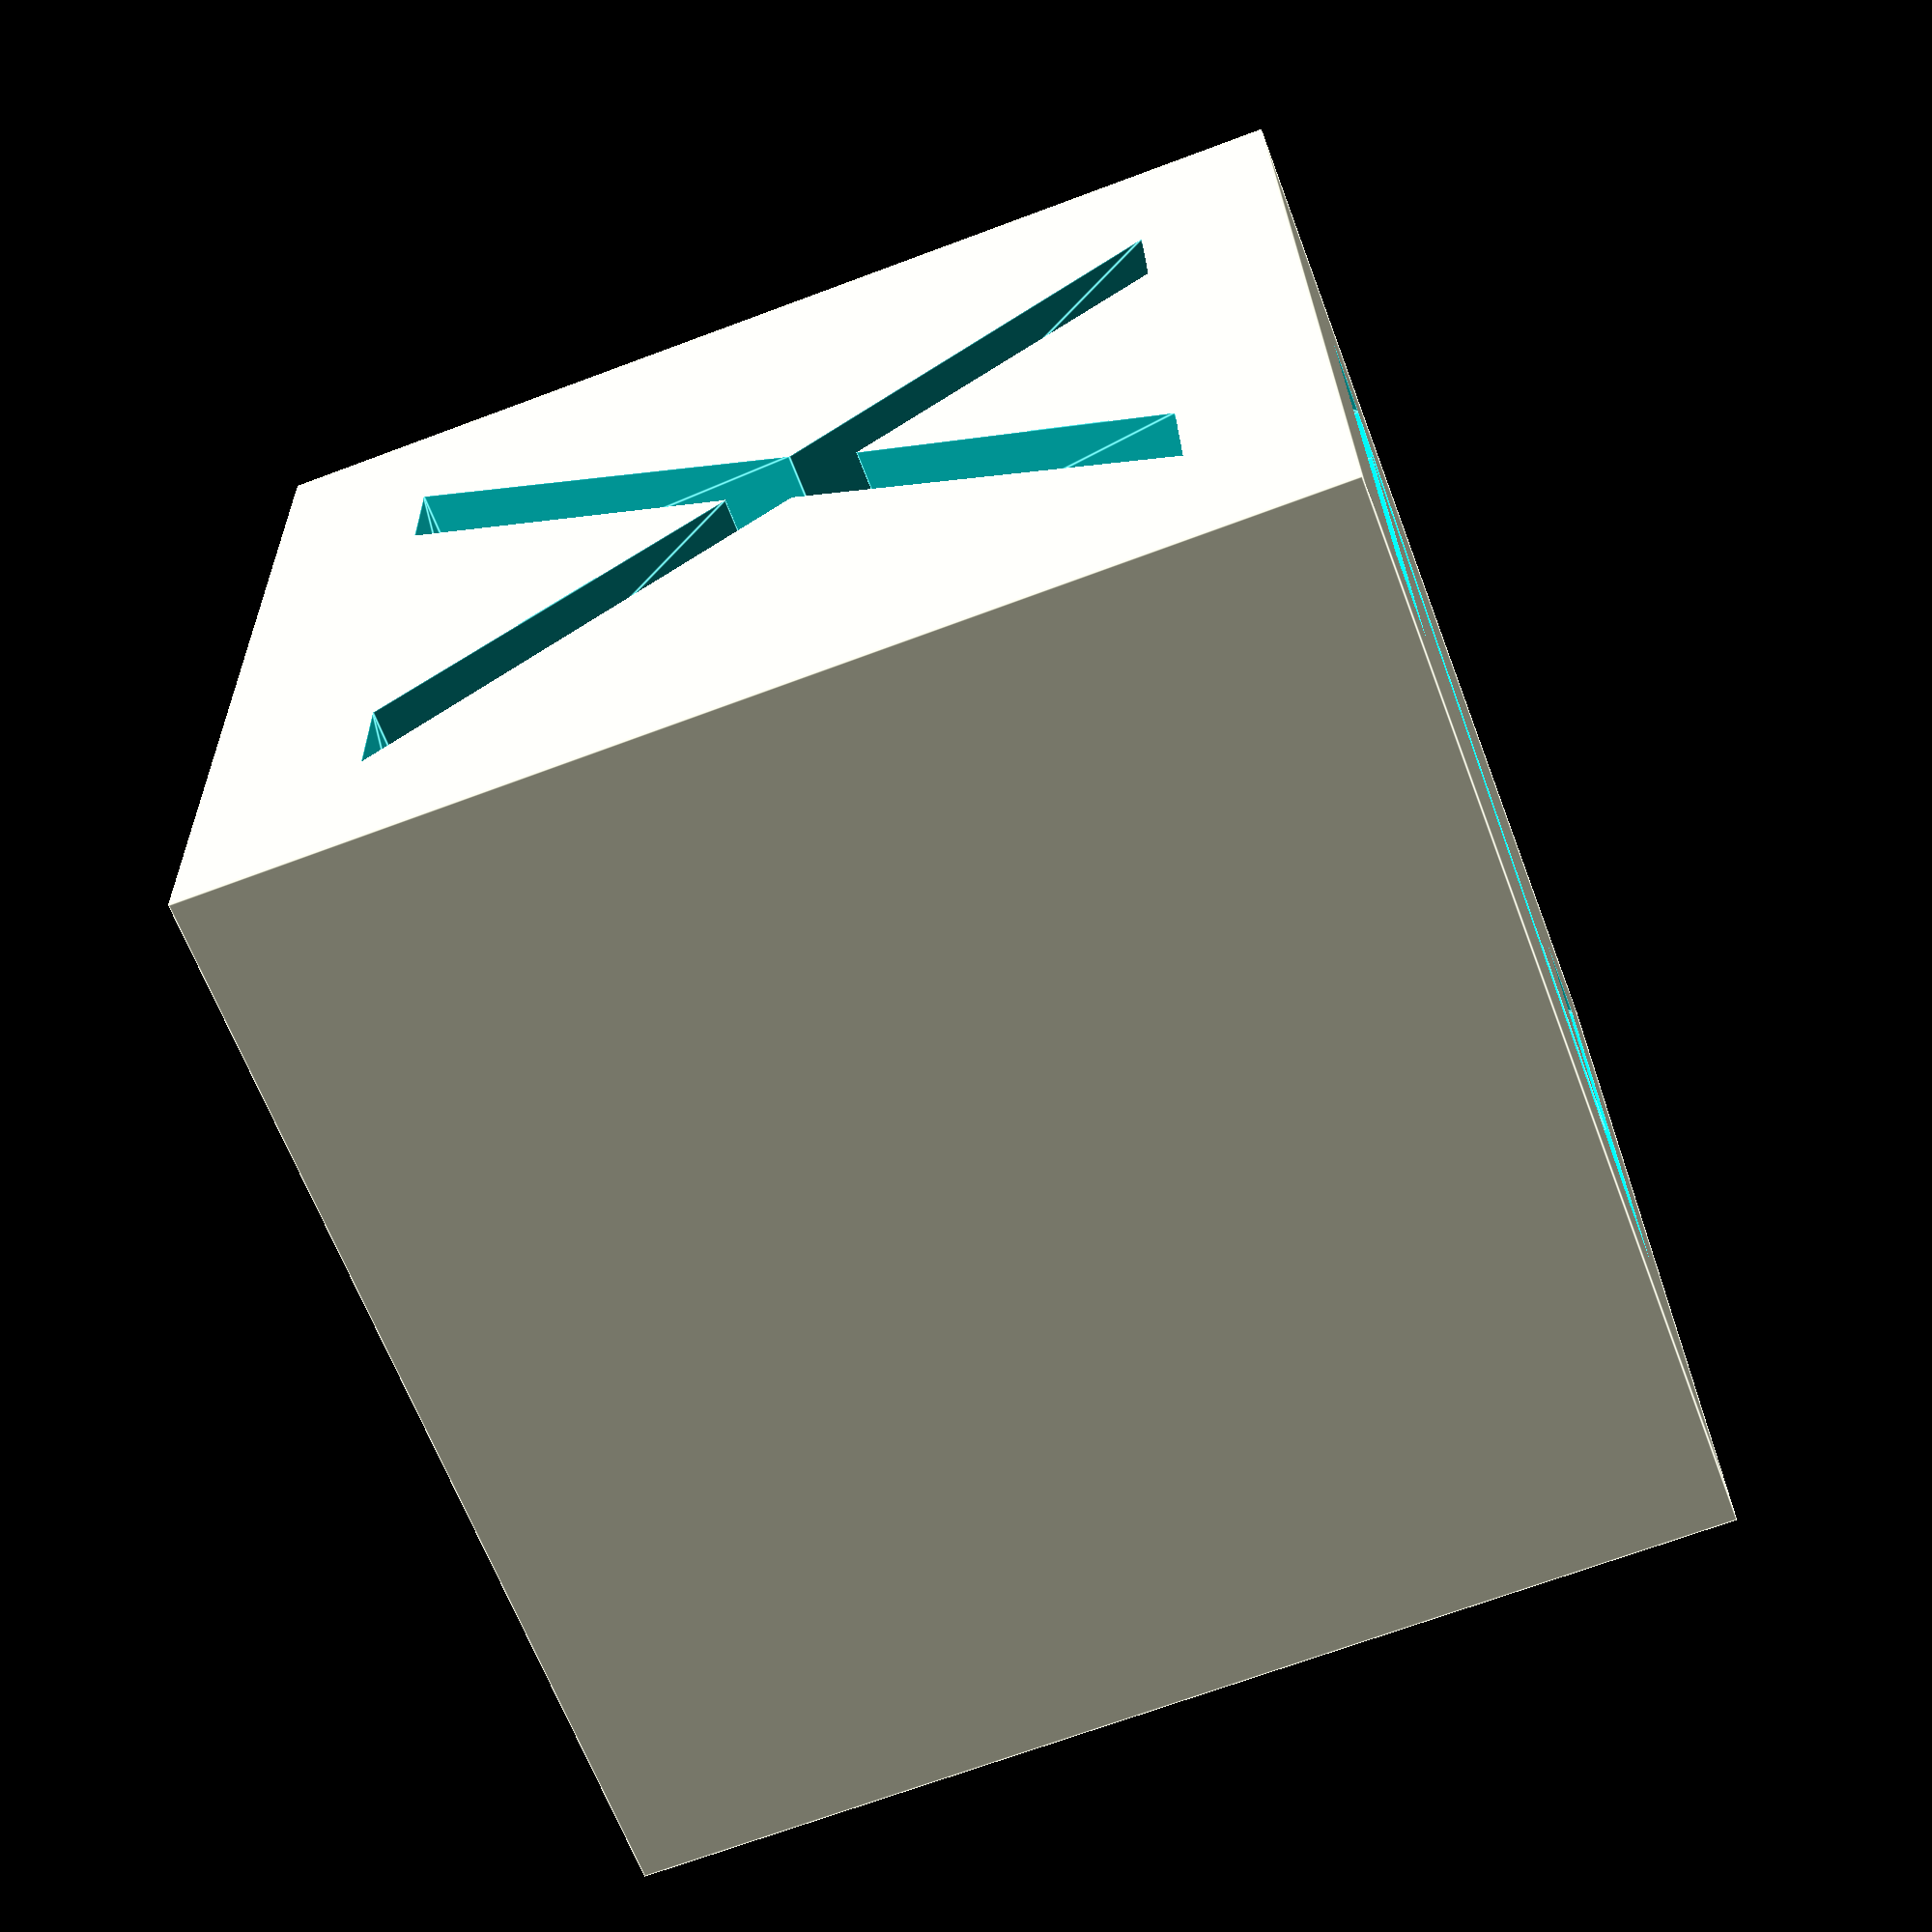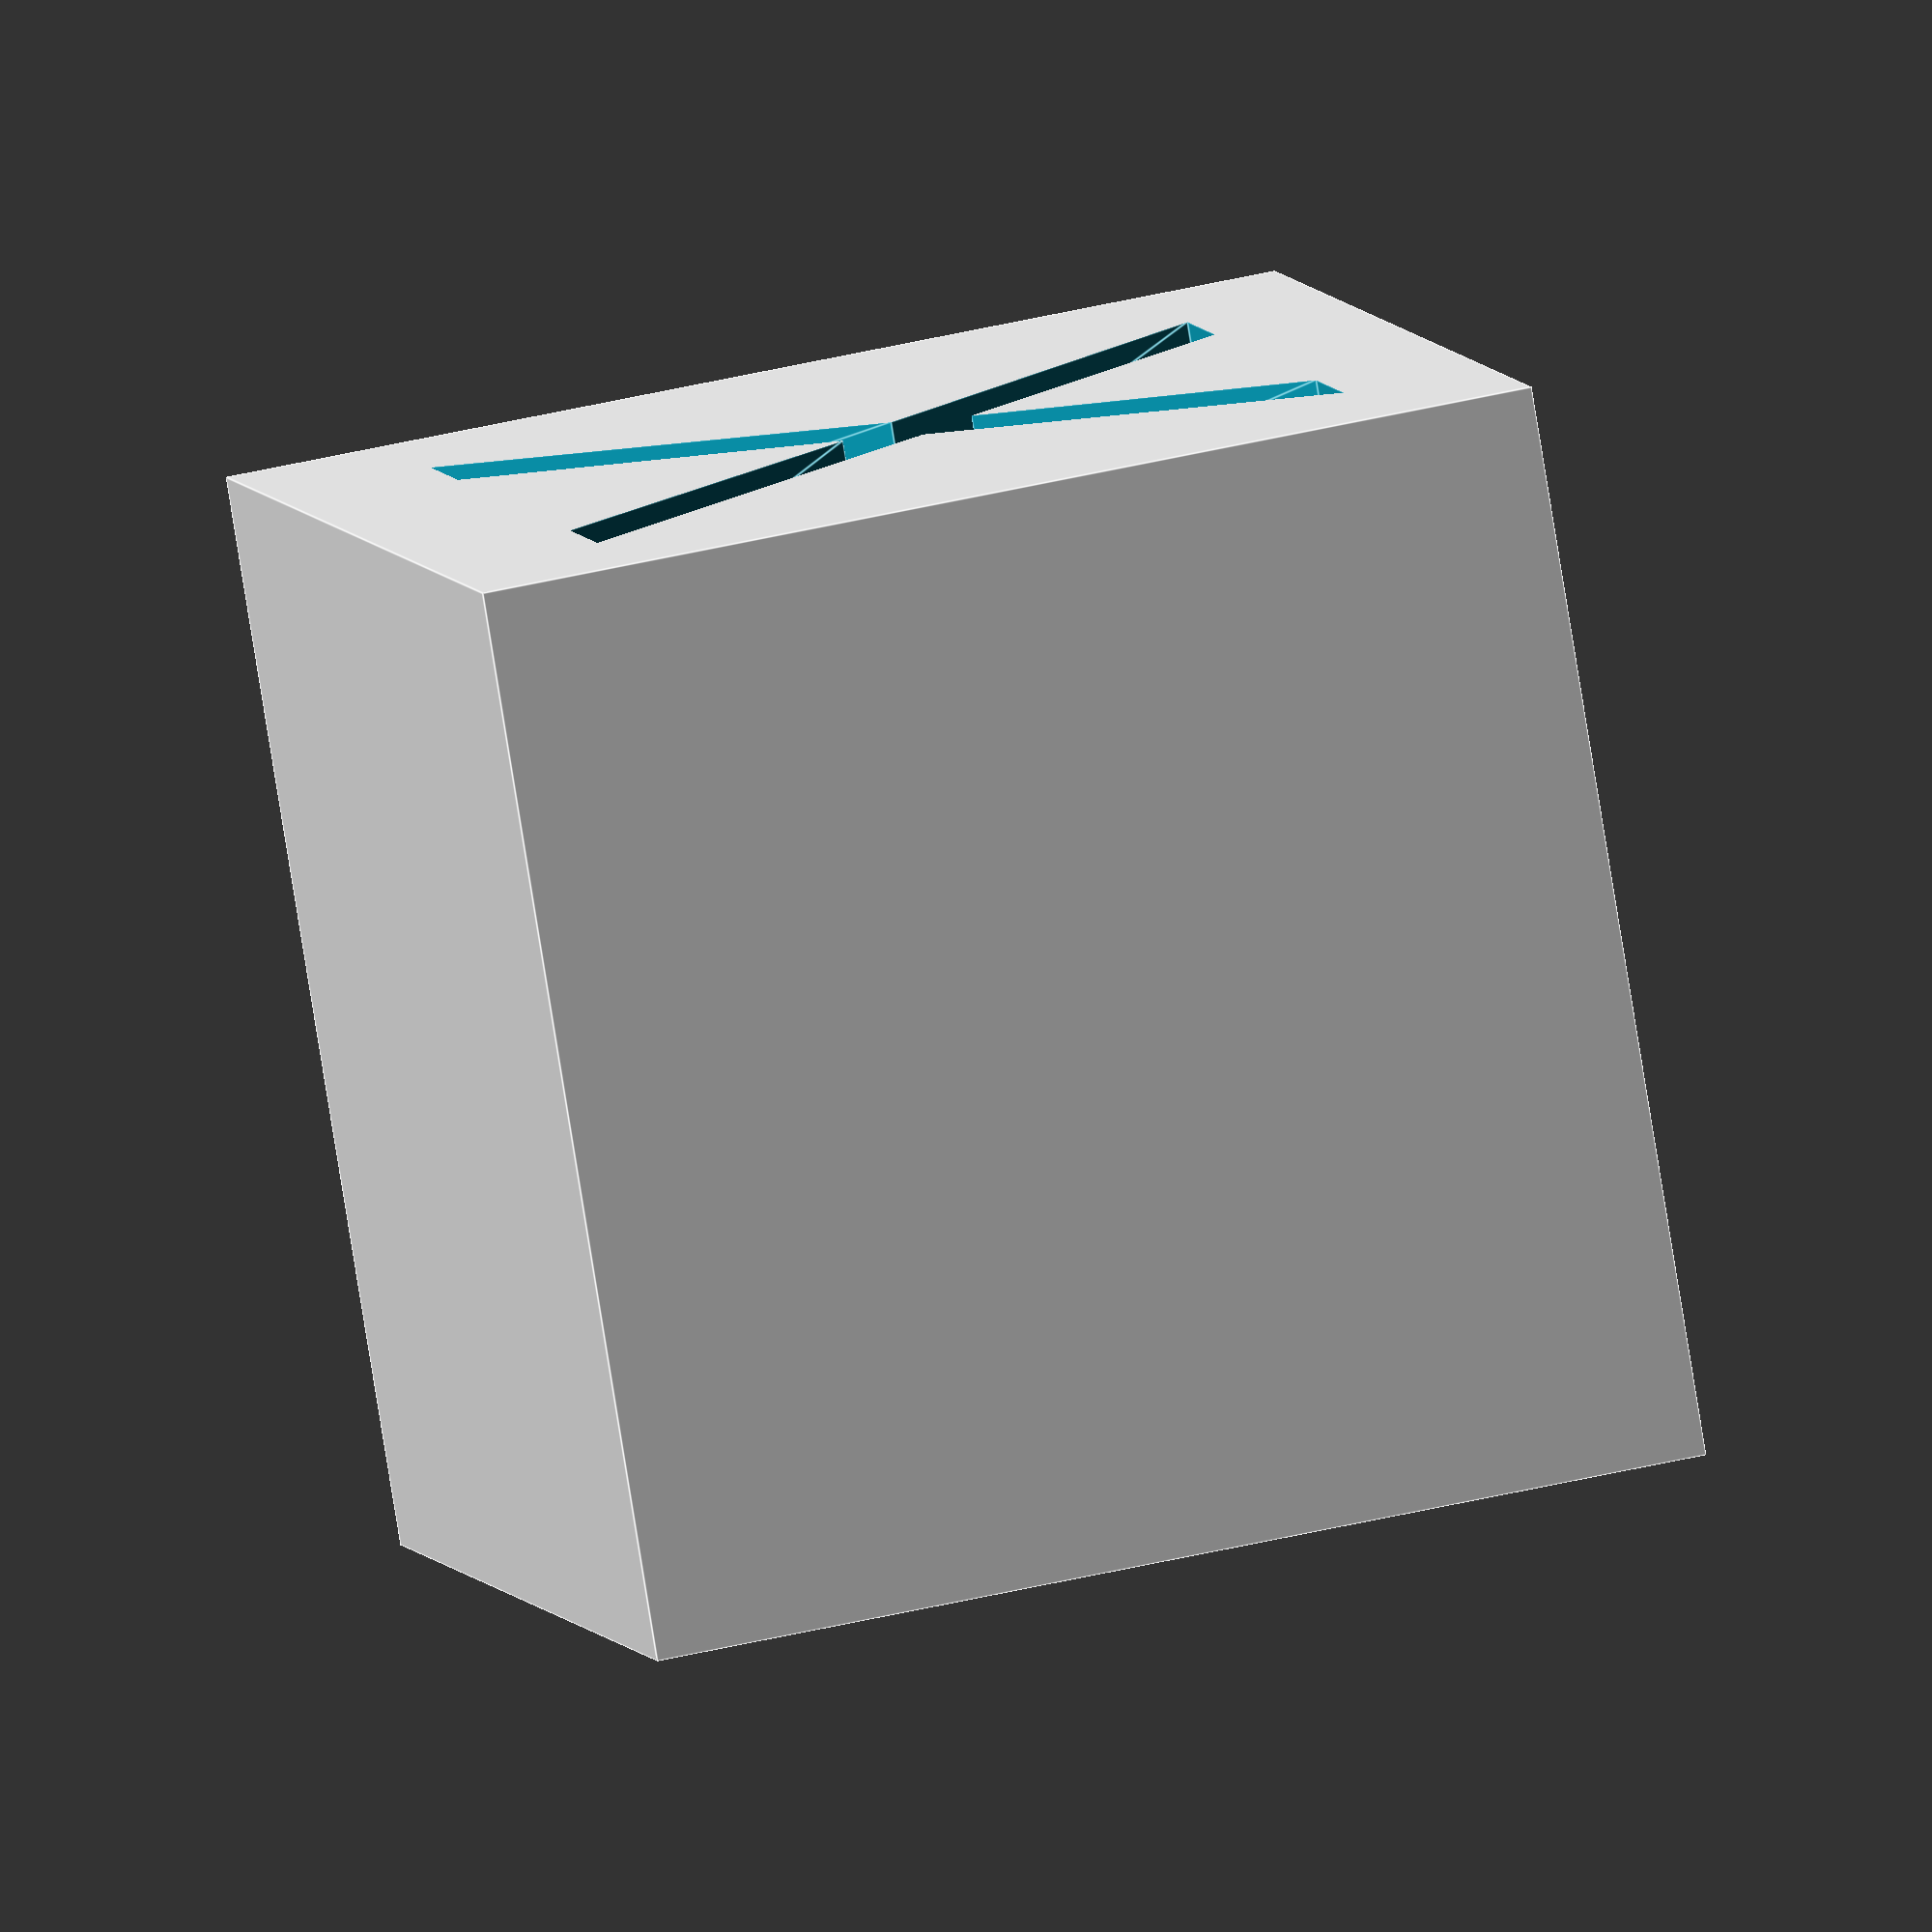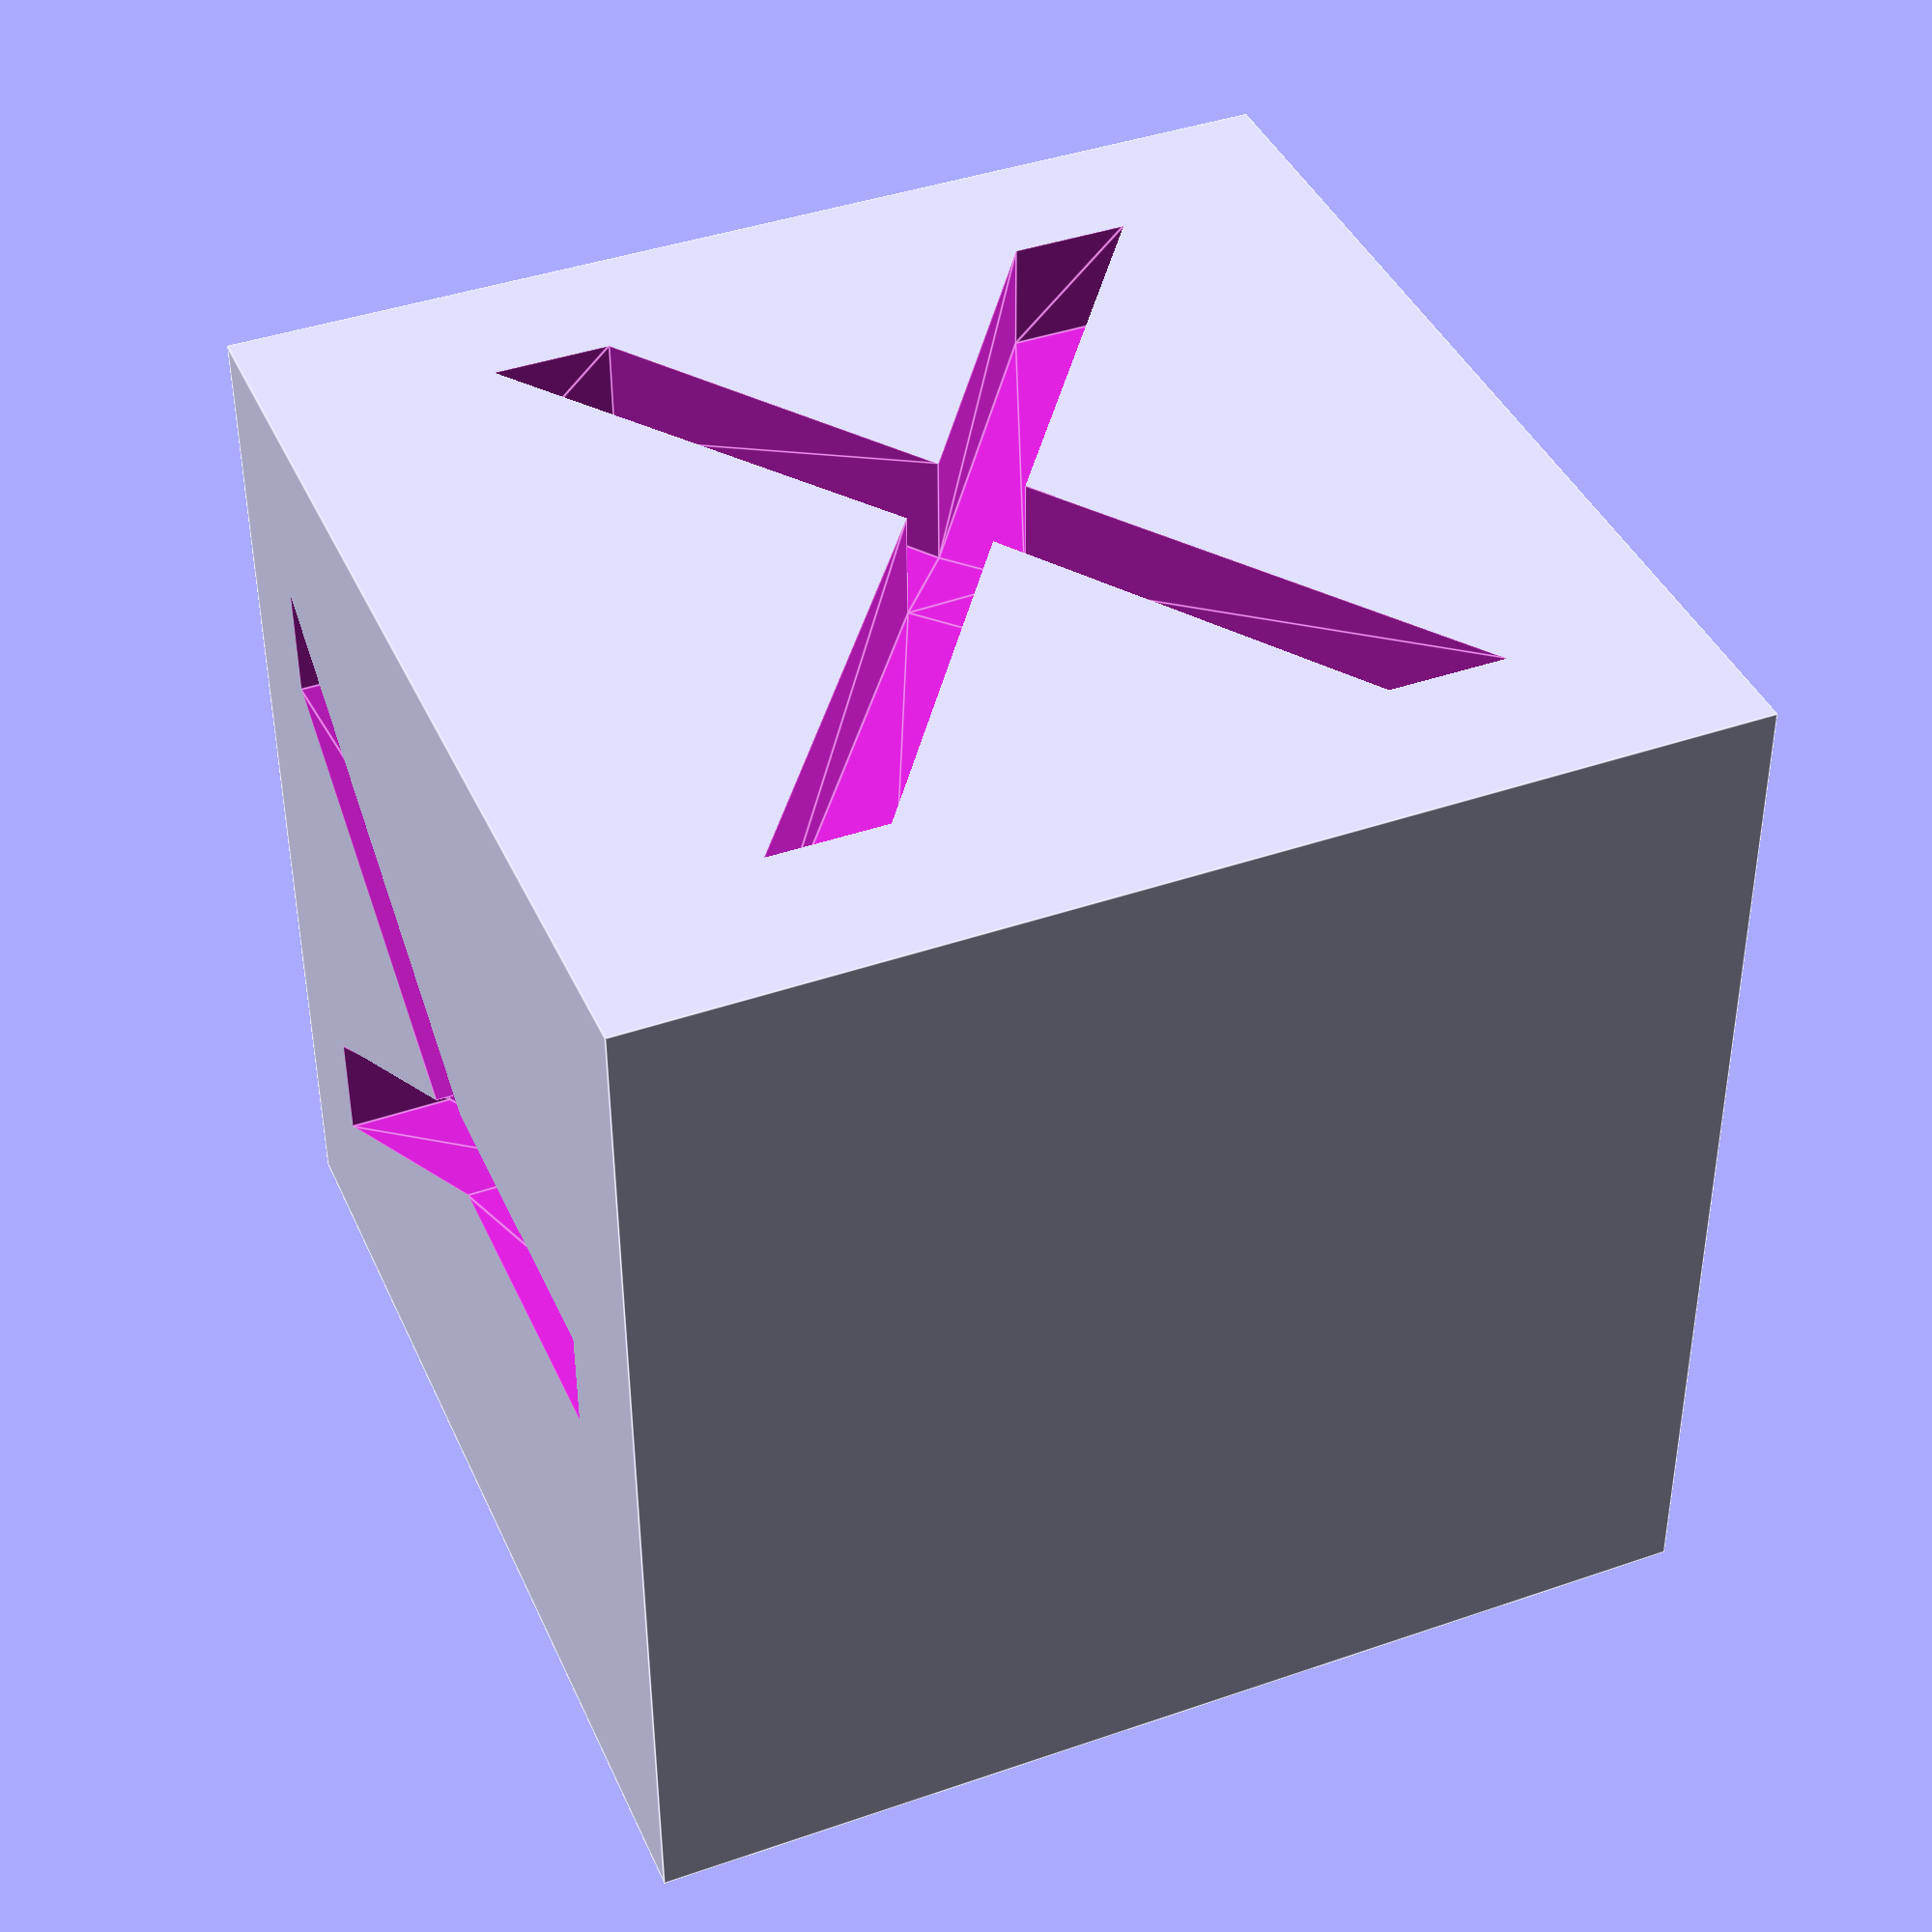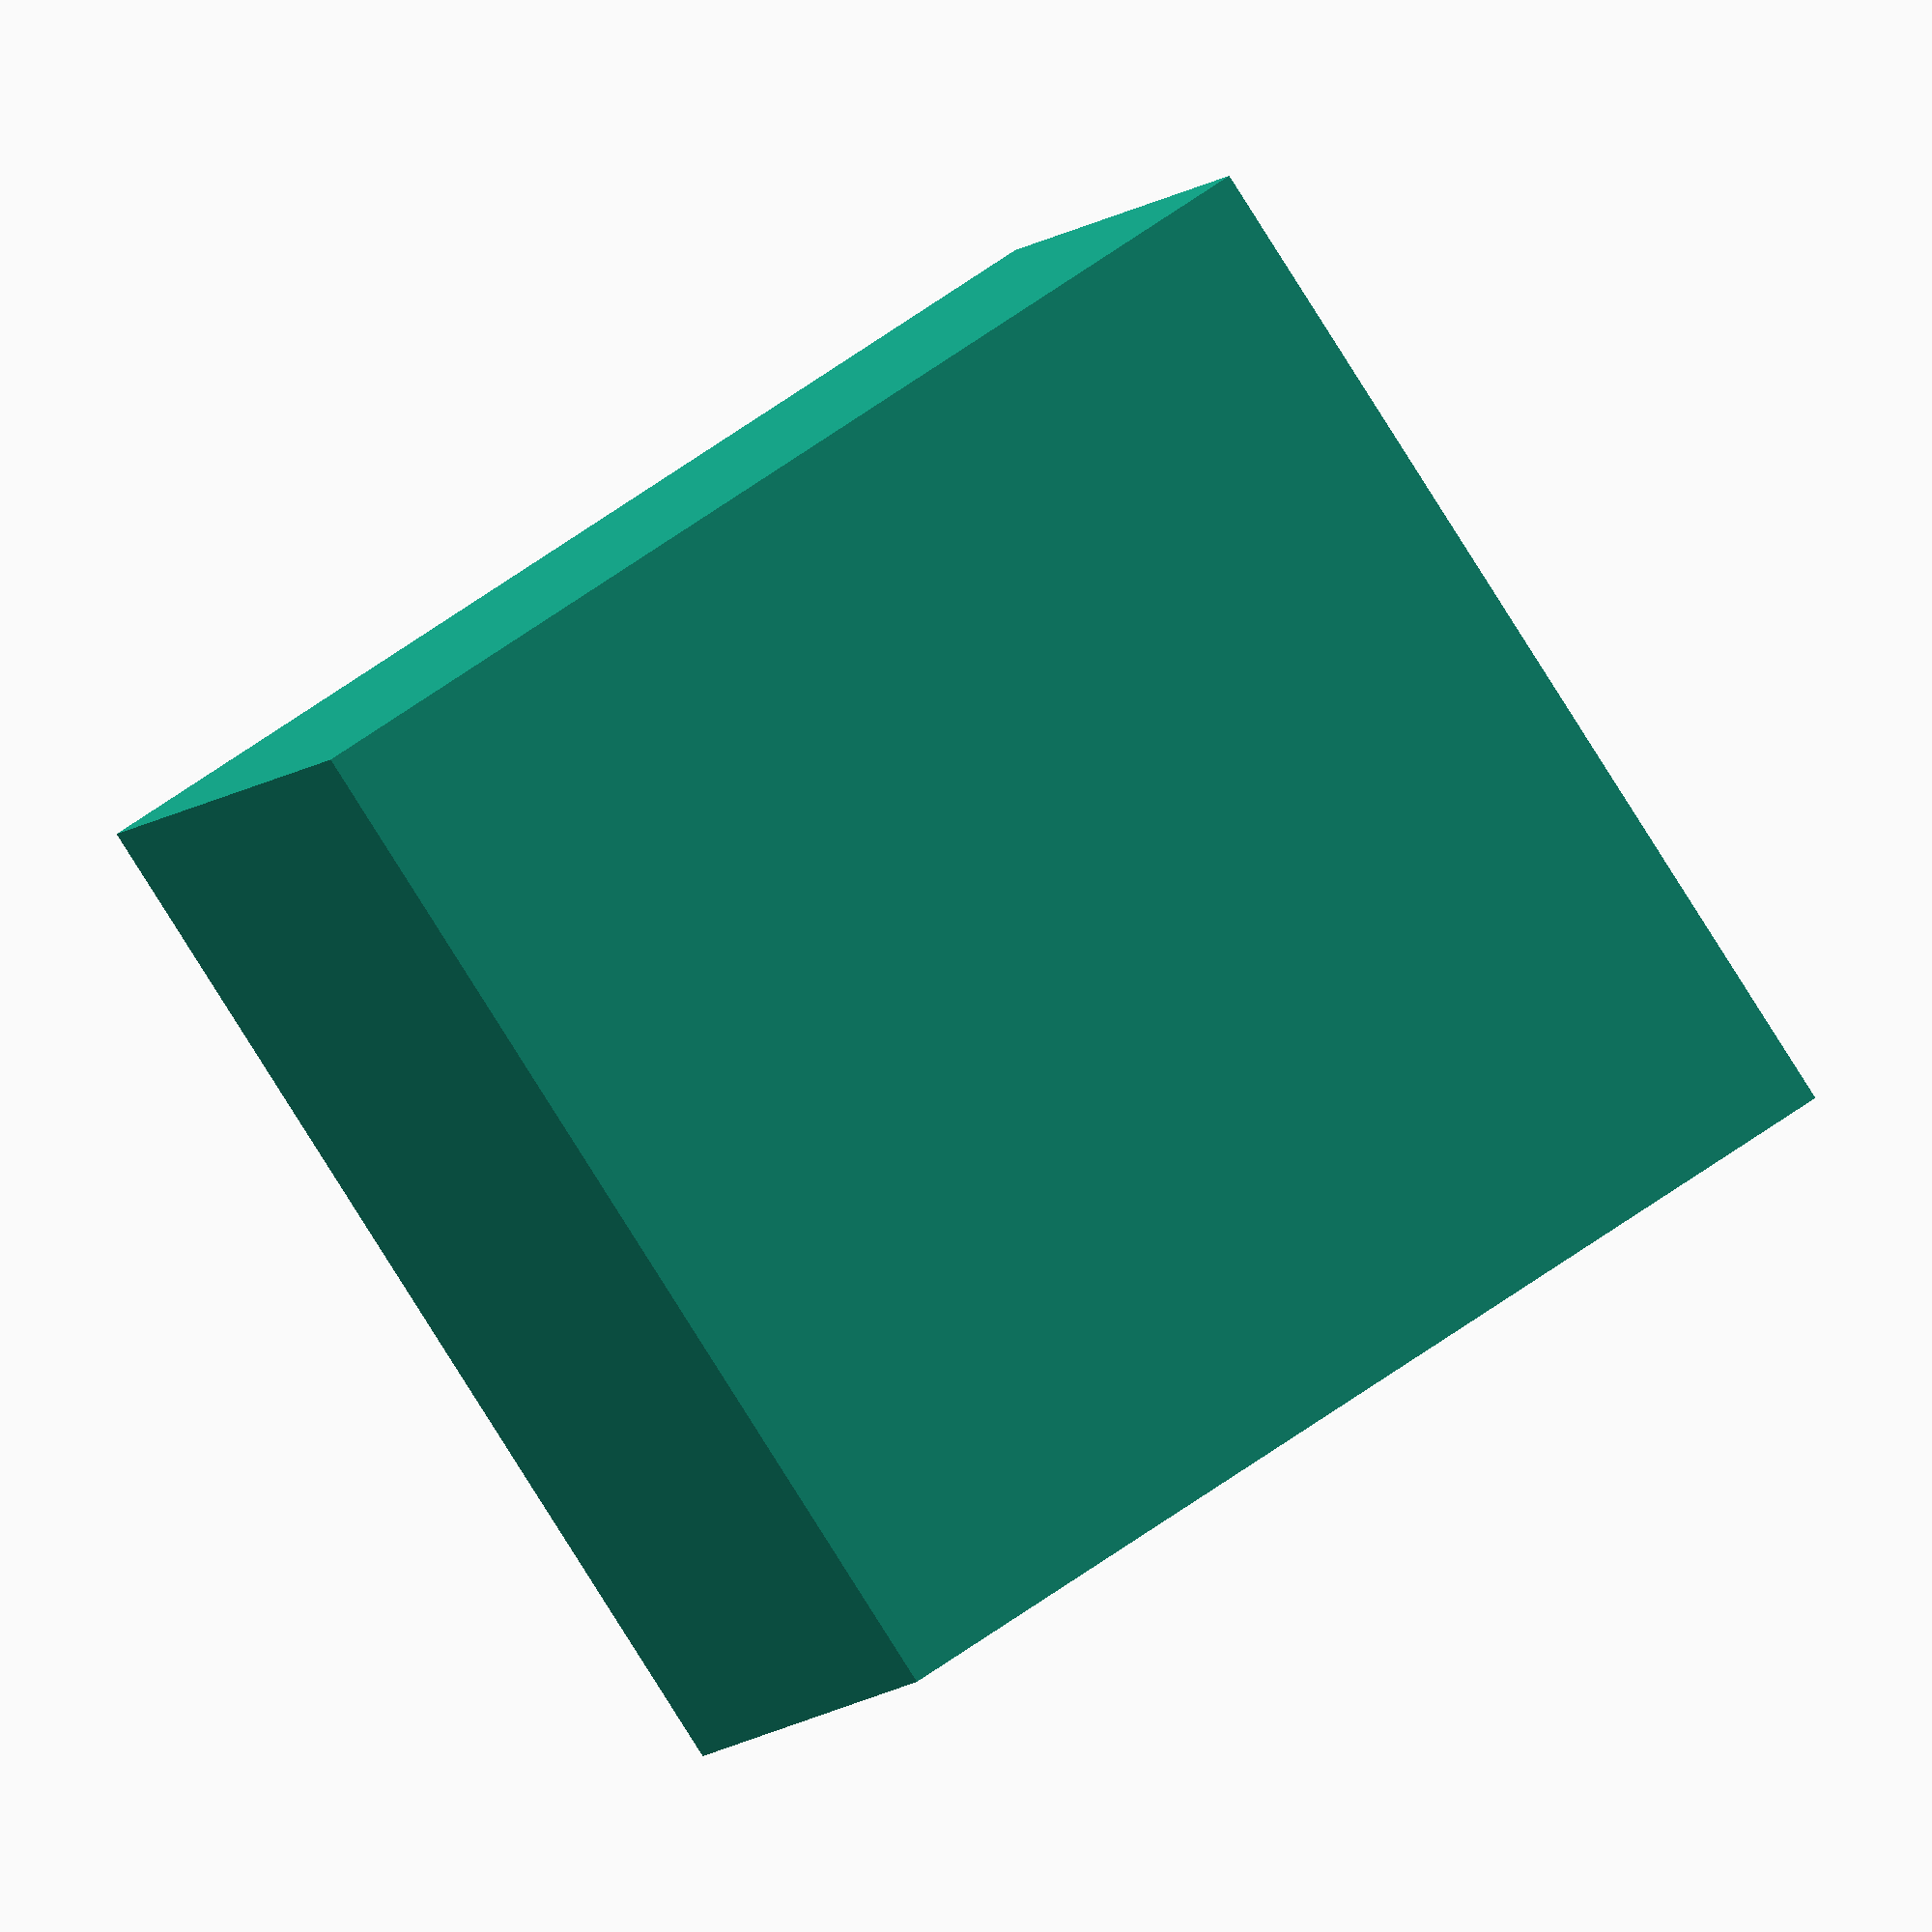
<openscad>
eps=0.01;
depth=2;
side = 20;
size = side*[1,1,1];
font_size = 15;

difference()
{
  cube(size);
  translate([size[0]/2, depth, size[2]/2])
    rotate([90,0,0])
      linear_extrude(height=depth+eps)
        text("X", size=font_size, valign="center", halign="center");
  translate([-eps, size[1]/2, size[2]/2])
    rotate([90,0,90])
      linear_extrude(height=depth+eps)
        text("Y", size=font_size, valign="center", halign="center");
  translate([size[0]/2, size[1]/2, size[2]-depth])
    linear_extrude(height=depth+eps)
      text("Z", size=font_size, valign="center", halign="center");
}

</openscad>
<views>
elev=68.4 azim=86.4 roll=290.6 proj=p view=edges
elev=138.4 azim=34.2 roll=286.5 proj=o view=edges
elev=139.0 azim=0.2 roll=22.8 proj=p view=edges
elev=266.7 azim=283.4 roll=327.6 proj=o view=solid
</views>
